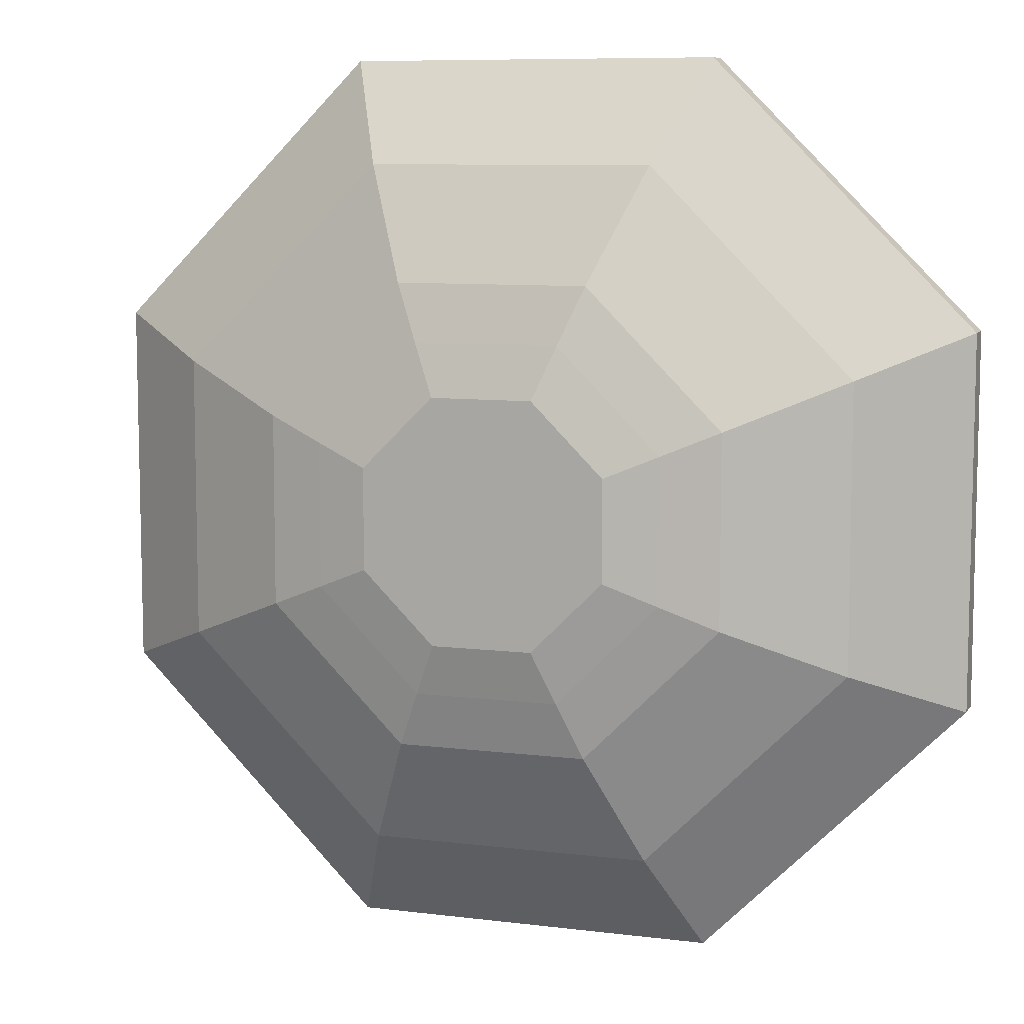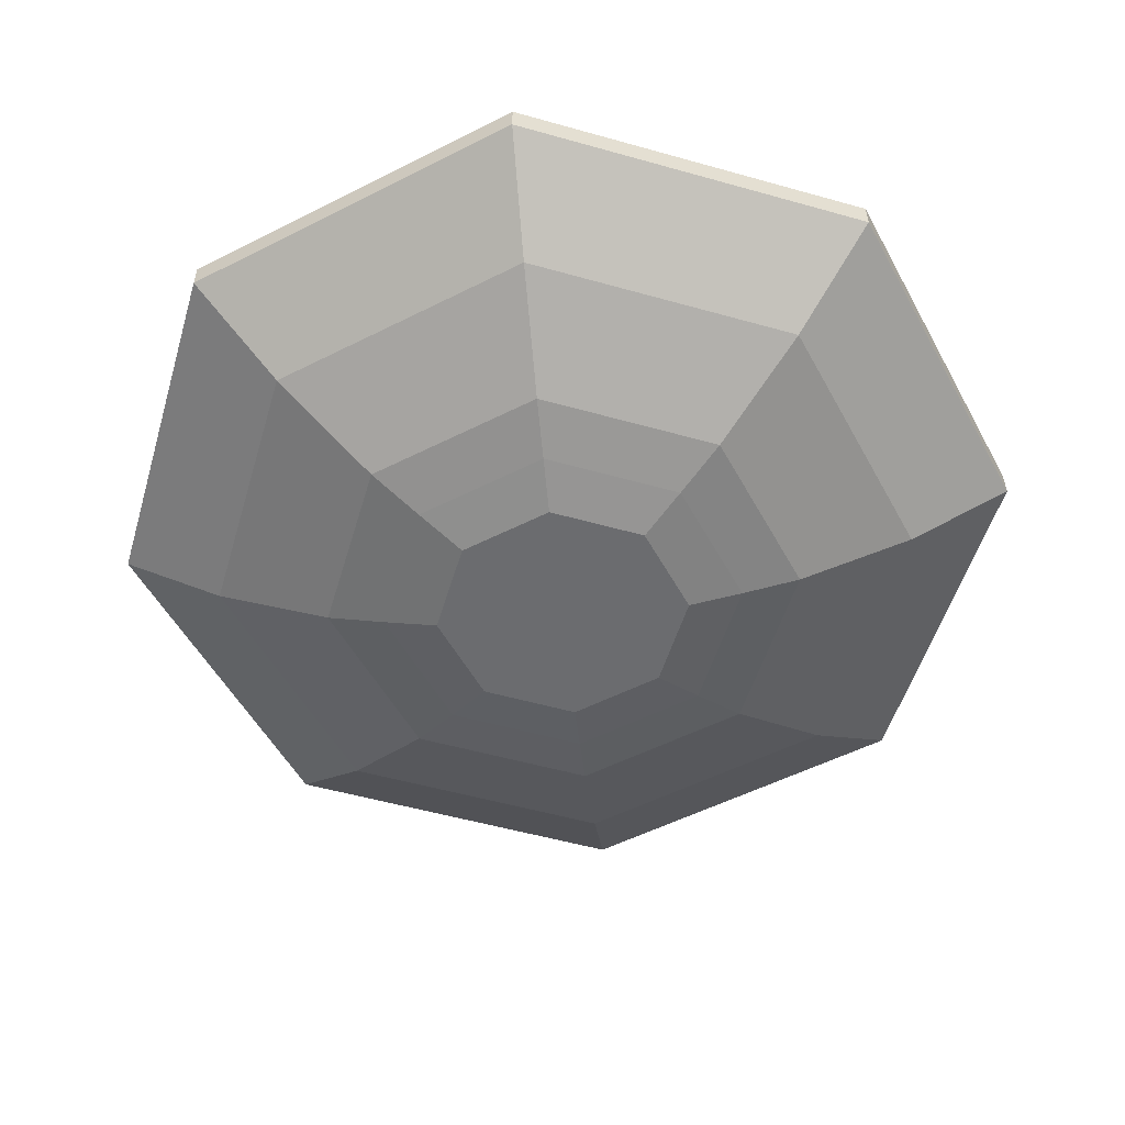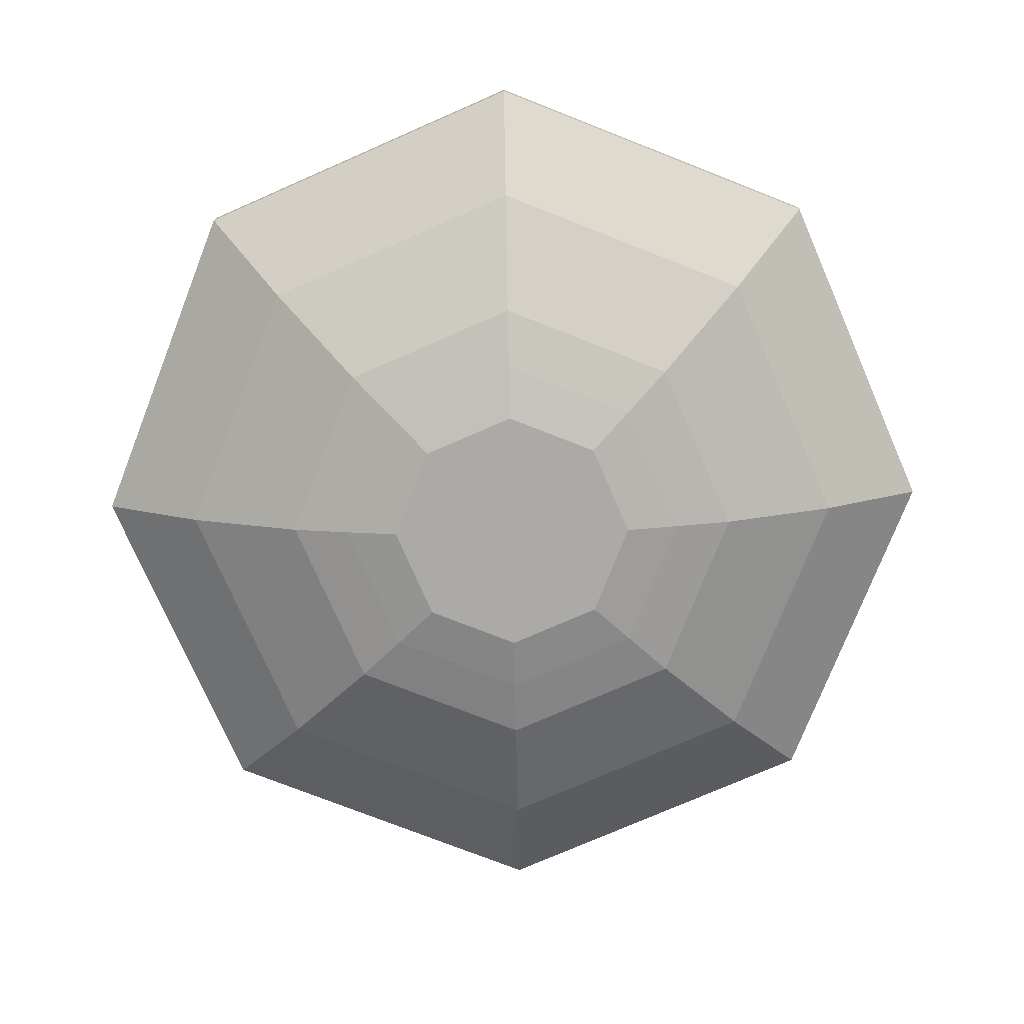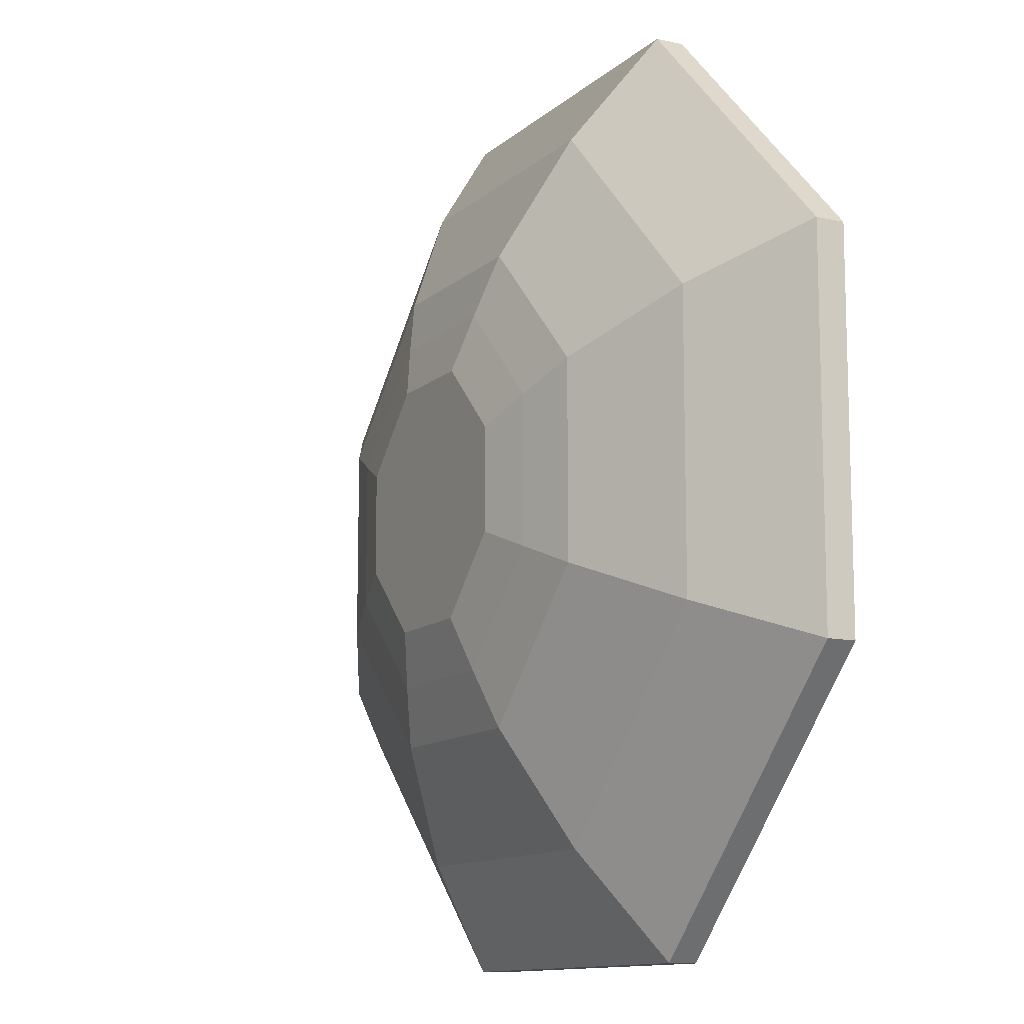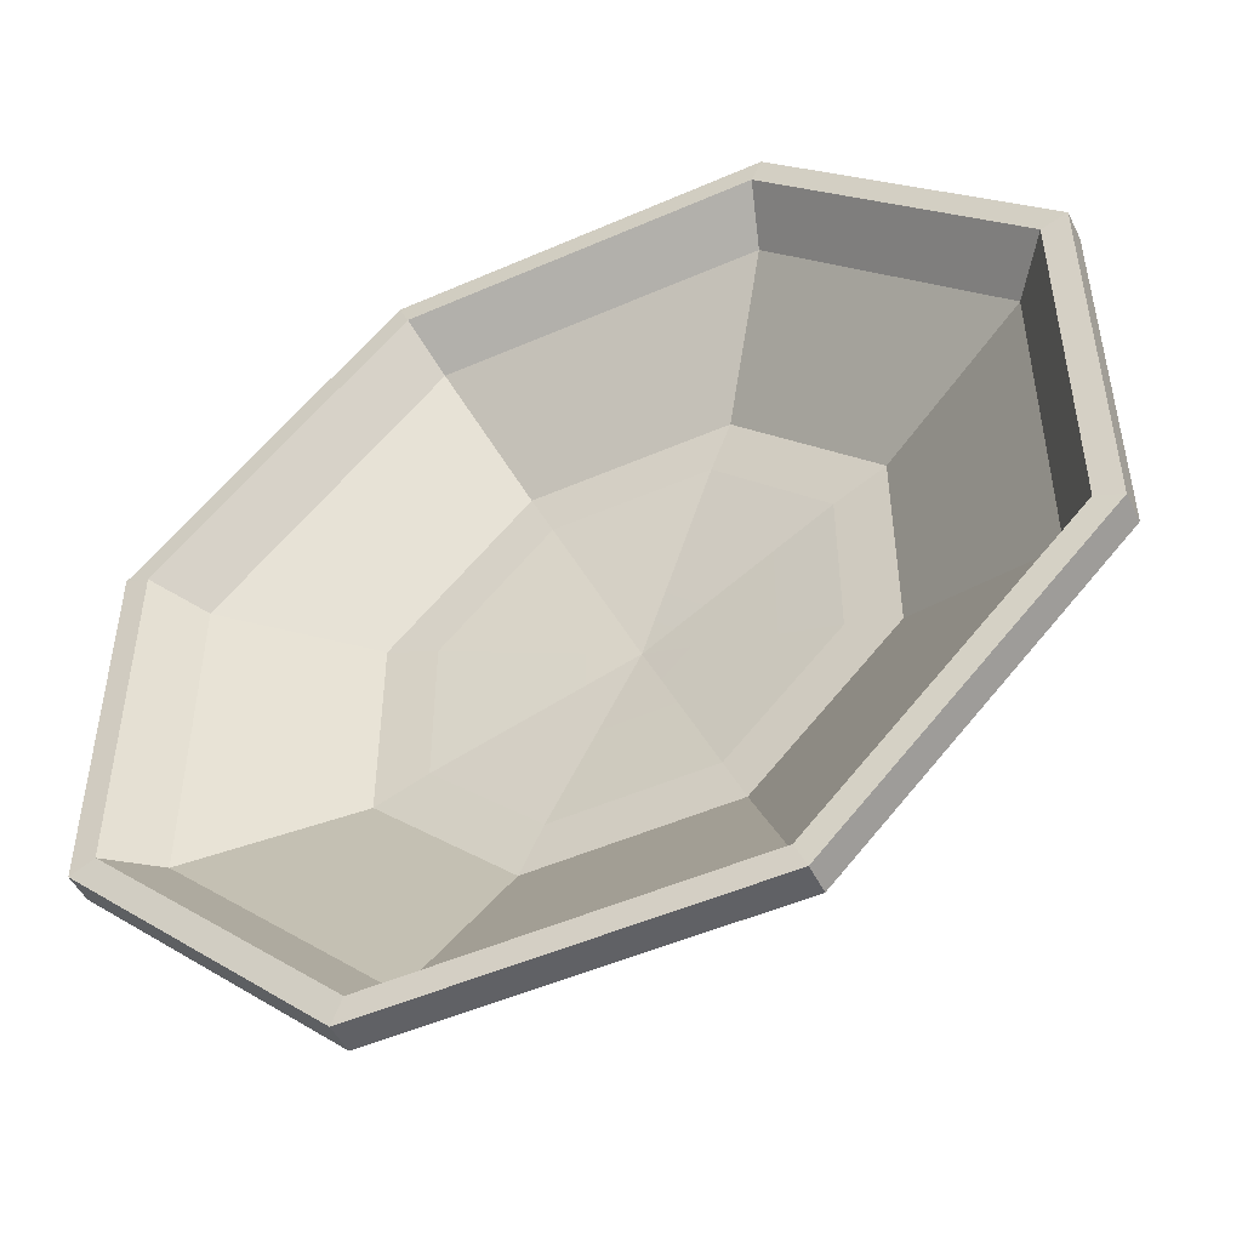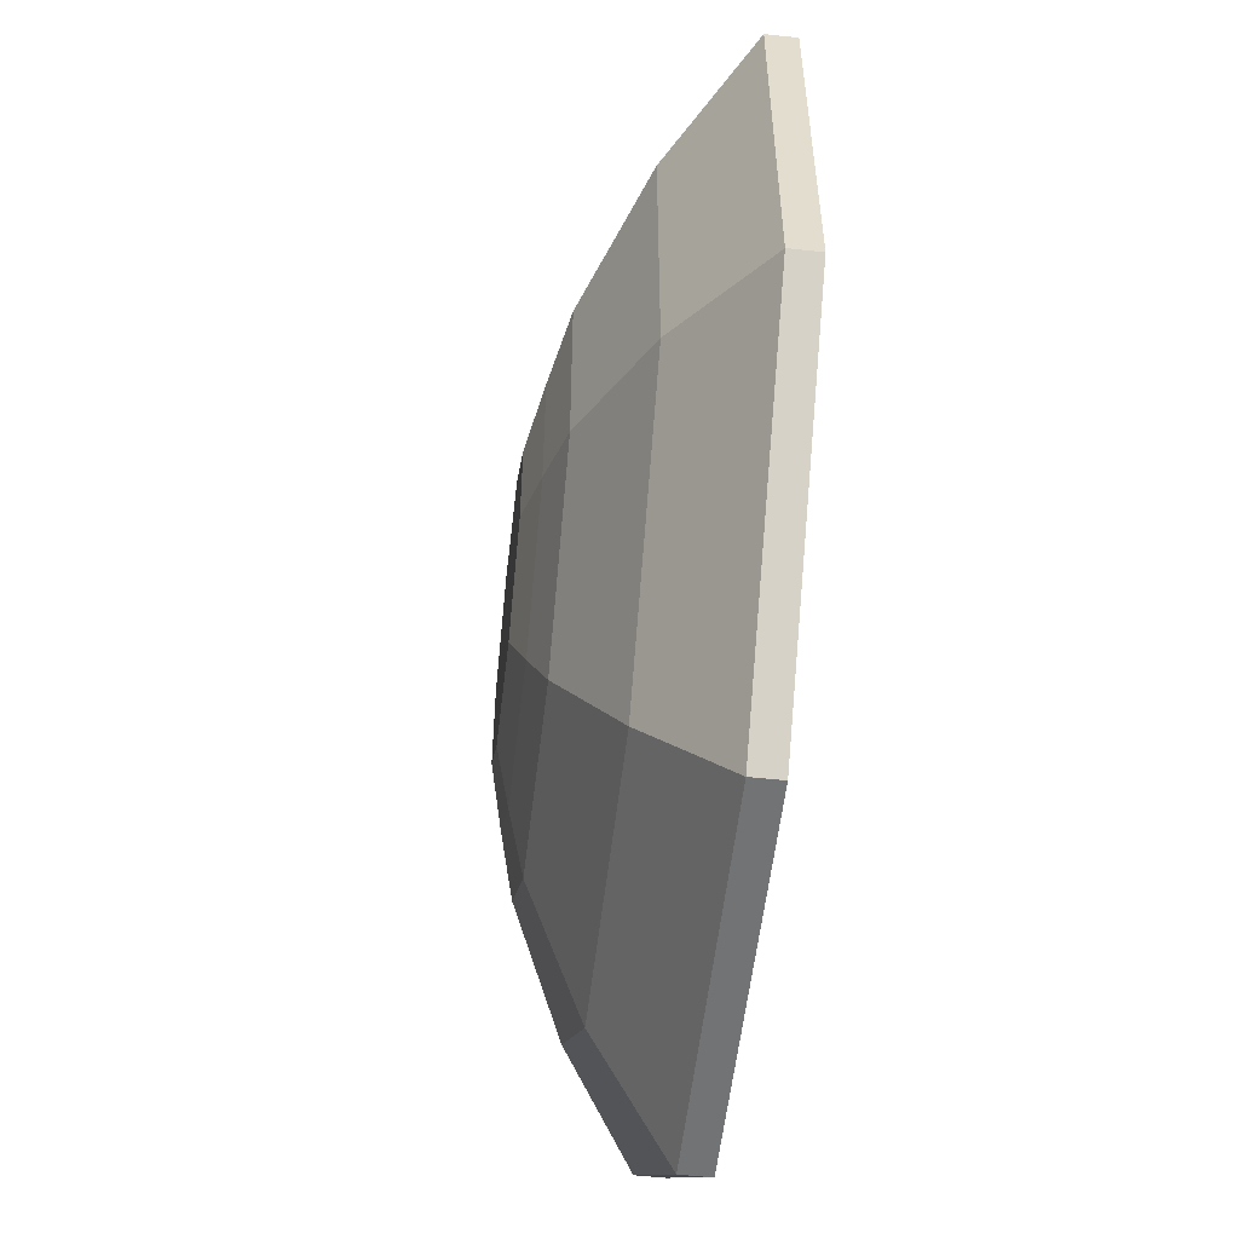
<metadata>
{"format":"obj","ext":"obj","renderer":"f3d","projection":"perspective","resolution":1024,"background":"white","views":[{"elev":8.5,"azim":18.9,"up":"+Z"},{"elev":-53.7,"azim":-106.7,"up":"+Y"},{"elev":-75.7,"azim":158.6,"up":"+Y"},{"elev":-11.9,"azim":62.2,"up":"+Z"},{"elev":-49.6,"azim":-154.2,"up":"+Z"},{"elev":-55.8,"azim":83.4,"up":"+Z"}]}
</metadata>
<code>
v -42.27 10.24 -17.51
v -17.51 10.24 -42.27
v -28.31 3.532 -11.73
v -42.27 10.24 17.51
v -28.32 3.532 11.73
v -11.73 3.532 -28.31
v 11.73 3.532 -28.31
v 21.38 1.612 -8.855
v 8.855 1.612 -21.38
v -6.209 0 14.99
v -8.855 1.612 21.38
v -14.99 0 6.209
v -21.38 1.612 8.855
v -11.73 3.532 28.31
v 14.99 0 -6.209
v 6.209 0 14.99
v 17.51 10.24 -42.27
v 11.73 3.532 28.31
v 21.38 1.612 8.855
v 28.31 3.532 -11.73
v 6.209 0 -14.99
v 14.99 0 6.209
v 8.855 1.612 21.38
v 28.31 3.532 11.73
v -17.51 10.24 42.27
v 42.27 10.24 -17.51
v 17.51 10.24 42.27
v 42.27 10.24 17.51
v -6.209 0 -14.99
v -21.38 1.612 -8.855
v -8.855 1.612 -21.38
v -14.99 0 -6.209
v -19.61 16.97 -47.34
v -47.34 16.97 -19.61
v -47.34 16.97 19.61
v 19.61 16.97 -47.34
v -19.61 16.97 47.34
v 47.34 16.97 -19.61
v 19.61 16.97 47.34
v 47.34 16.97 19.61
v -12.02 9.175 -29.01
v -29.01 9.175 -12.02
v -29.01 9.175 12.02
v 12.02 9.175 -29.01
v -12.02 9.175 29.01
v 29.01 9.175 -12.02
v 12.02 9.175 29.01
v 29.01 9.175 12.02
v -51.96 22.89 -21.52
v -21.52 22.89 -51.96
v -51.96 22.89 21.52
v 21.53 22.89 -51.96
v -21.52 22.89 51.96
v 51.95 22.89 -21.52
v 21.53 22.89 51.96
v 51.95 22.89 21.52
v -22.77 19.28 -54.99
v -54.98 19.28 -22.78
v -54.98 22.77 -22.78
v -22.77 22.77 -54.99
v -54.98 19.28 22.78
v -54.98 22.77 22.78
v 22.78 19.28 -54.98
v 22.78 22.77 -54.98
v -22.77 19.28 54.99
v -22.77 22.77 54.99
v 54.98 19.28 -22.78
v 54.98 22.77 -22.78
v 22.78 19.28 54.98
v 22.78 22.77 54.98
v 54.98 19.28 22.78
v 54.98 22.77 22.78
v -22.84 8.859 -9.462
v -9.461 8.859 -22.84
v -0.001007 6.517 -9e-06
v -22.84 8.859 9.462
v 9.463 8.859 -22.84
v -9.461 8.859 22.84
v 22.84 8.859 -9.462
v 9.463 8.859 22.84
v 22.84 8.859 9.462
f 4 1 3 5
f 8 9 7 20
f 12 10 11 13
f 14 5 13 11
f 9 8 15 21
f 2 17 7 6
f 11 10 16 23
f 18 14 11 23
f 19 8 20 24
f 4 5 14 25
f 21 15 22 16
f 17 2 57 63
f 23 16 22 19
f 7 17 26 20
f 24 18 23 19
f 22 15 8 19
f 25 14 18 27
f 24 20 26 28
f 26 17 63 67
f 18 24 28 27
f 28 26 67 71
f 29 21 16 10
f 6 7 9 31
f 30 13 5 3
f 3 1 2 6
f 9 21 29 31
f 32 12 13 30
f 30 31 29 32
f 29 10 12 32
f 30 3 6 31
f 49 50 60 59
f 51 49 59 62
f 53 51 62 66
f 55 53 66 70
f 56 55 70 72
f 33 34 41
f 41 34 42
f 34 35 42
f 42 35 43
f 36 33 44
f 44 33 41
f 35 37 43
f 43 37 45
f 38 36 46
f 46 36 44
f 37 39 45
f 45 39 47
f 39 40 47
f 47 40 48
f 40 38 48
f 48 38 46
f 57 58 59 60
f 34 33 50 49
f 58 61 62 59
f 35 34 49 51
f 63 57 60 64
f 33 36 52 50
f 61 65 66 62
f 37 35 51 53
f 67 63 64 68
f 36 38 54 52
f 65 69 70 66
f 39 37 53 55
f 69 71 72 70
f 40 39 55 56
f 71 67 68 72
f 38 40 56 54
f 1 58 57 2
f 4 61 58 1
f 52 64 60 50
f 25 65 61 4
f 54 68 64 52
f 27 69 65 25
f 28 71 69 27
f 56 72 68 54
f 74 73 75
f 75 73 76
f 77 74 75
f 75 76 78
f 79 77 75
f 75 78 80
f 75 80 81
f 75 81 79
f 41 42 73 74
f 42 43 76 73
f 44 41 74 77
f 43 45 78 76
f 46 44 77 79
f 45 47 80 78
f 47 48 81 80
f 48 46 79 81

</code>
